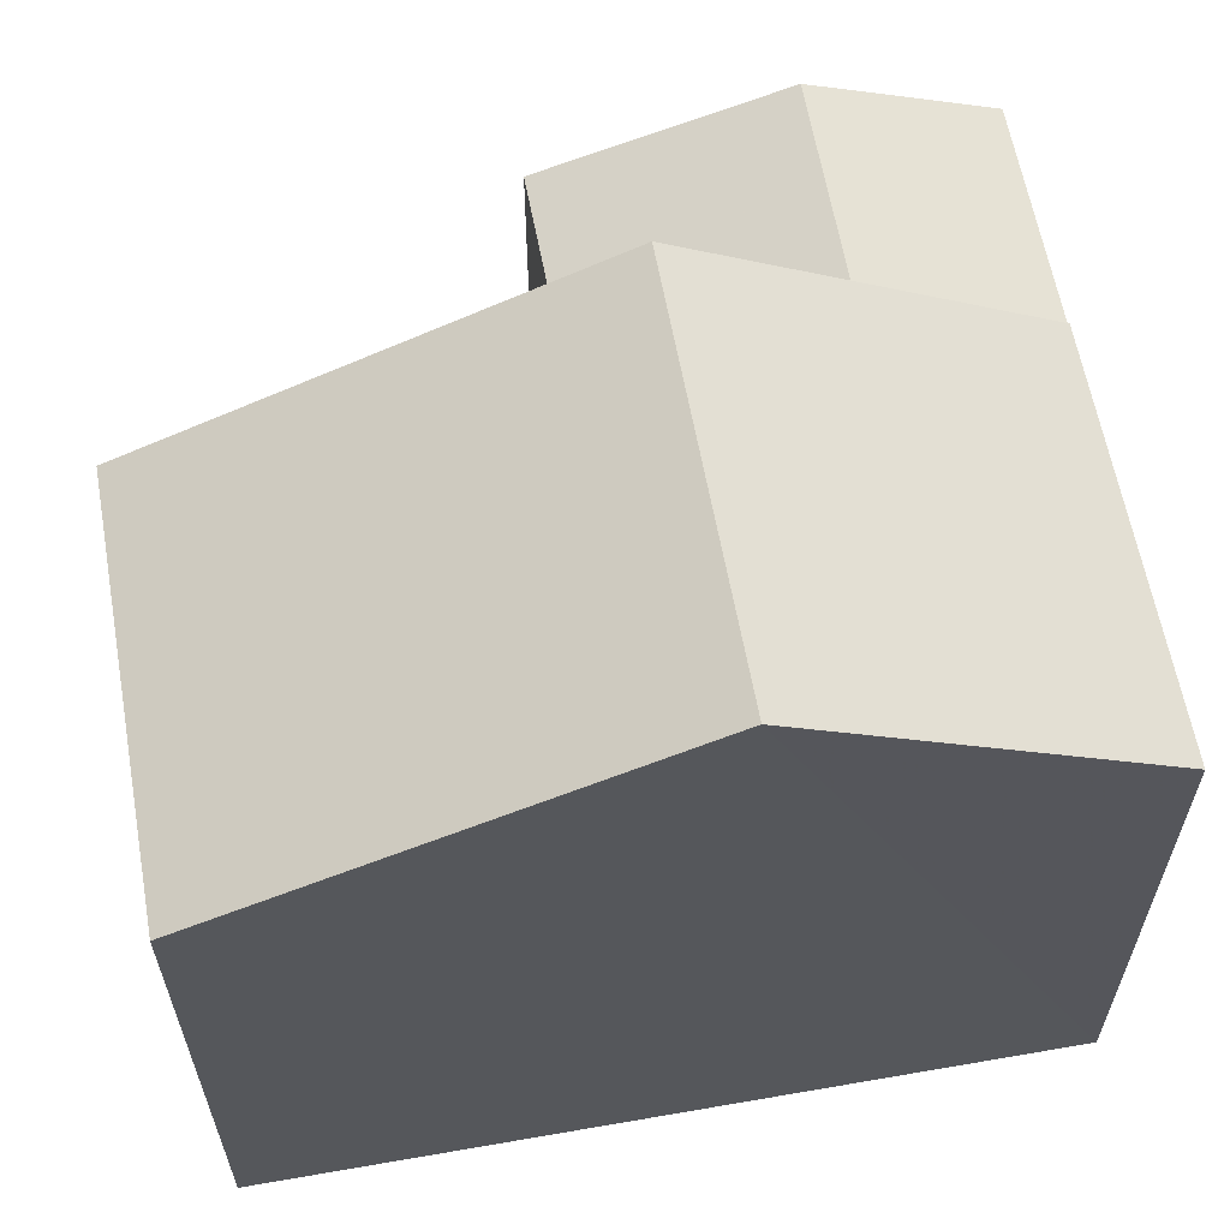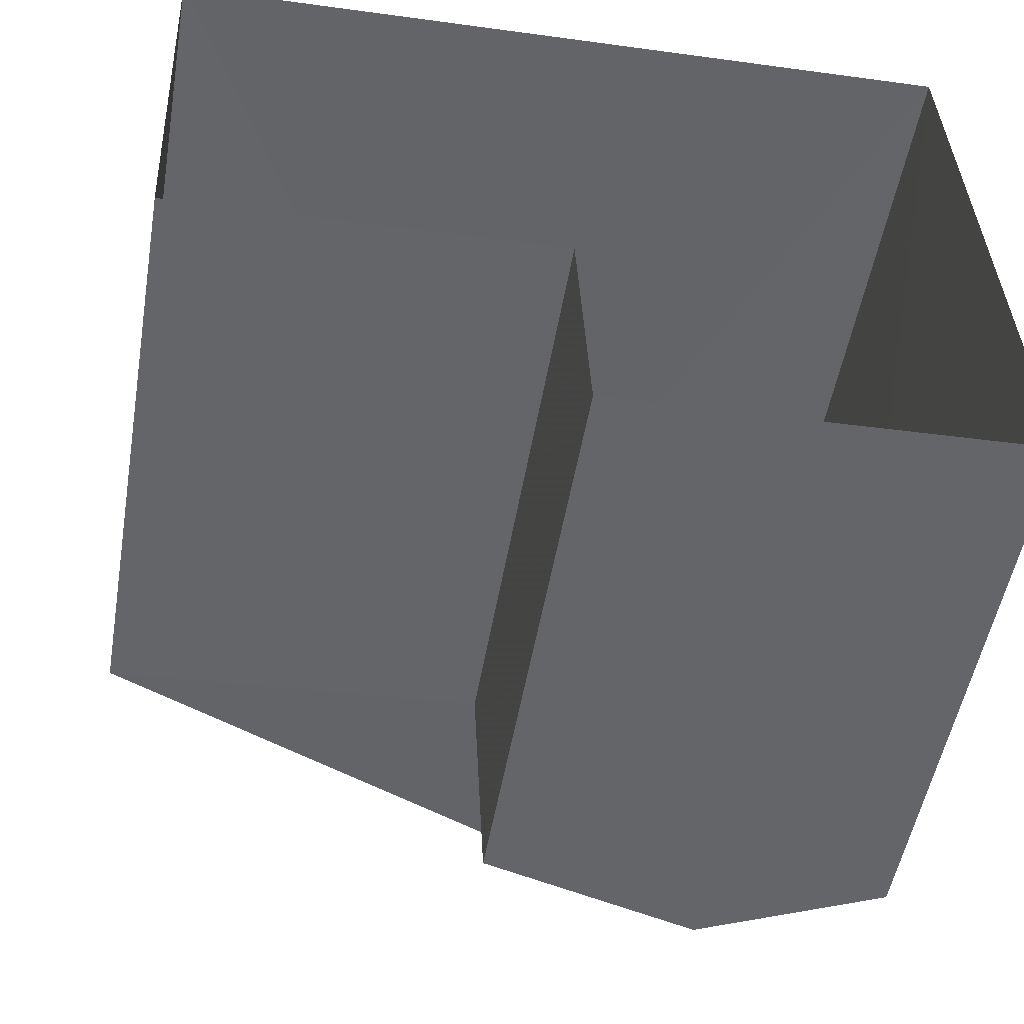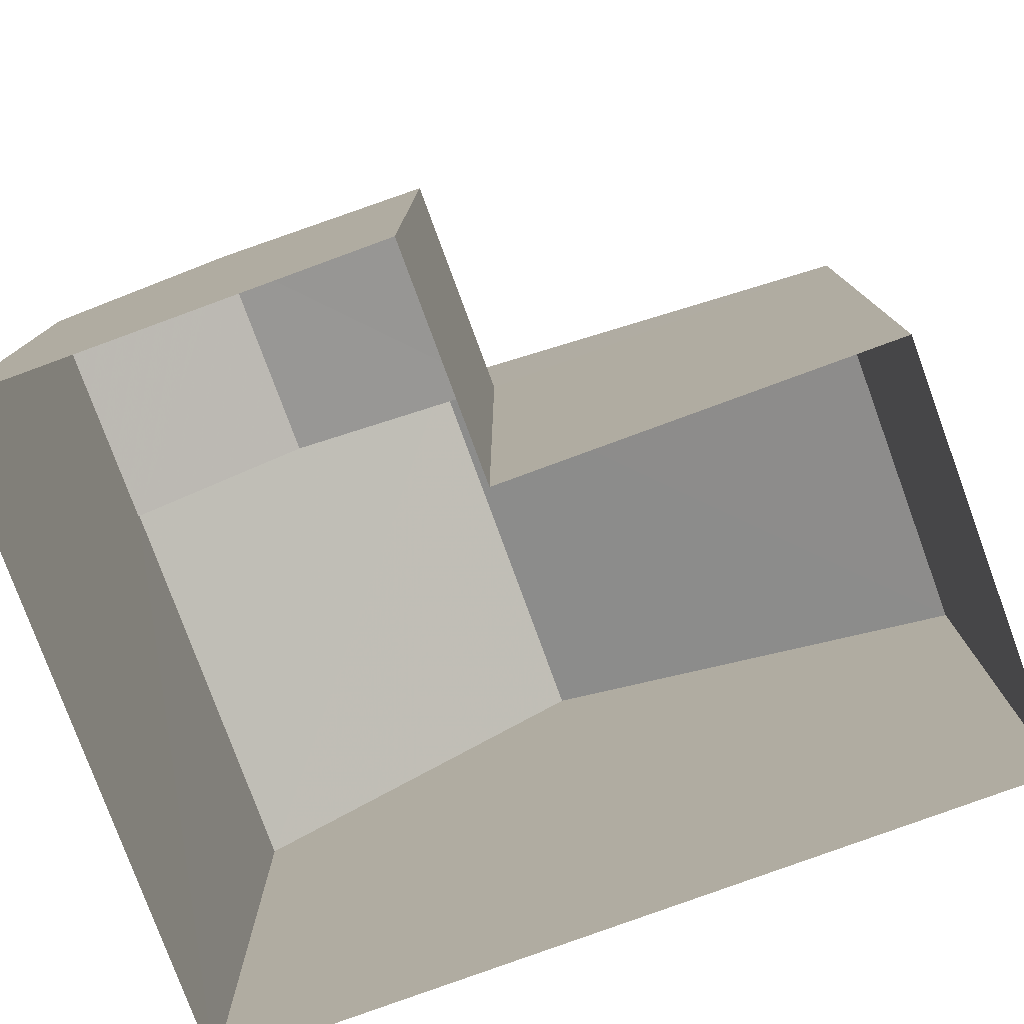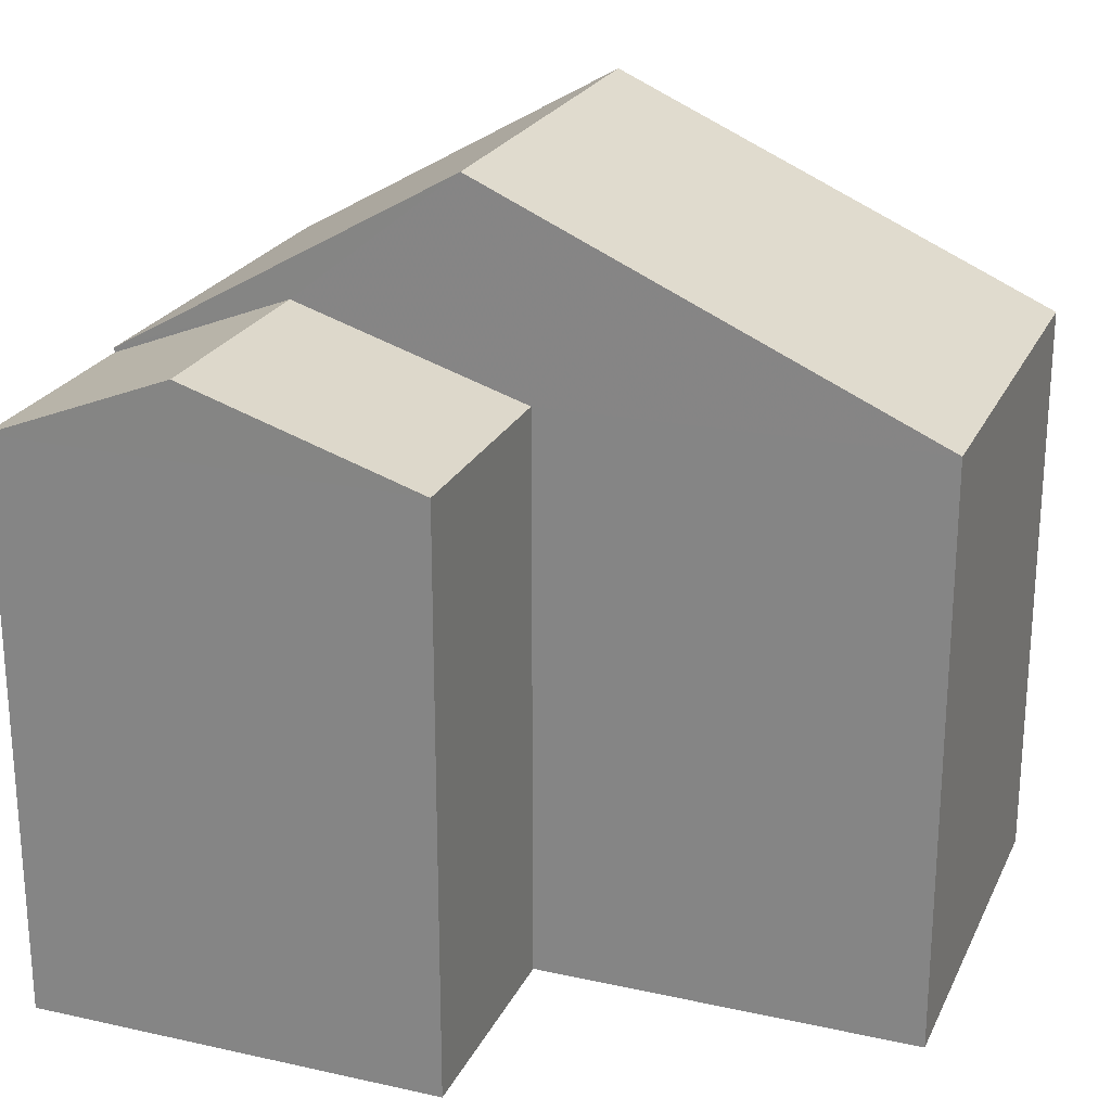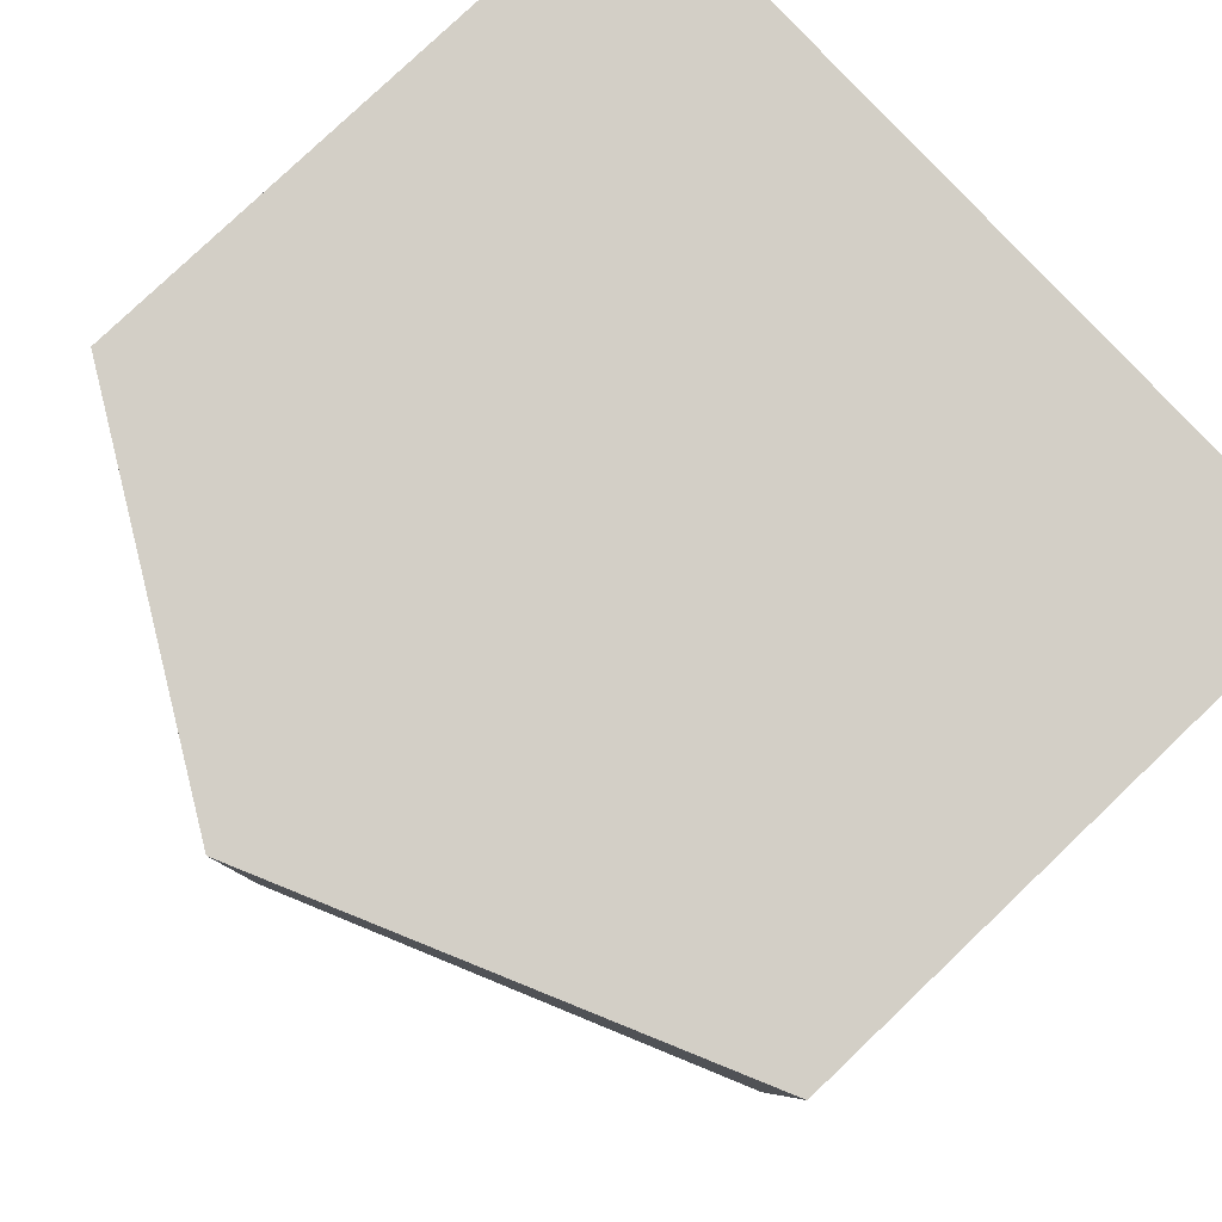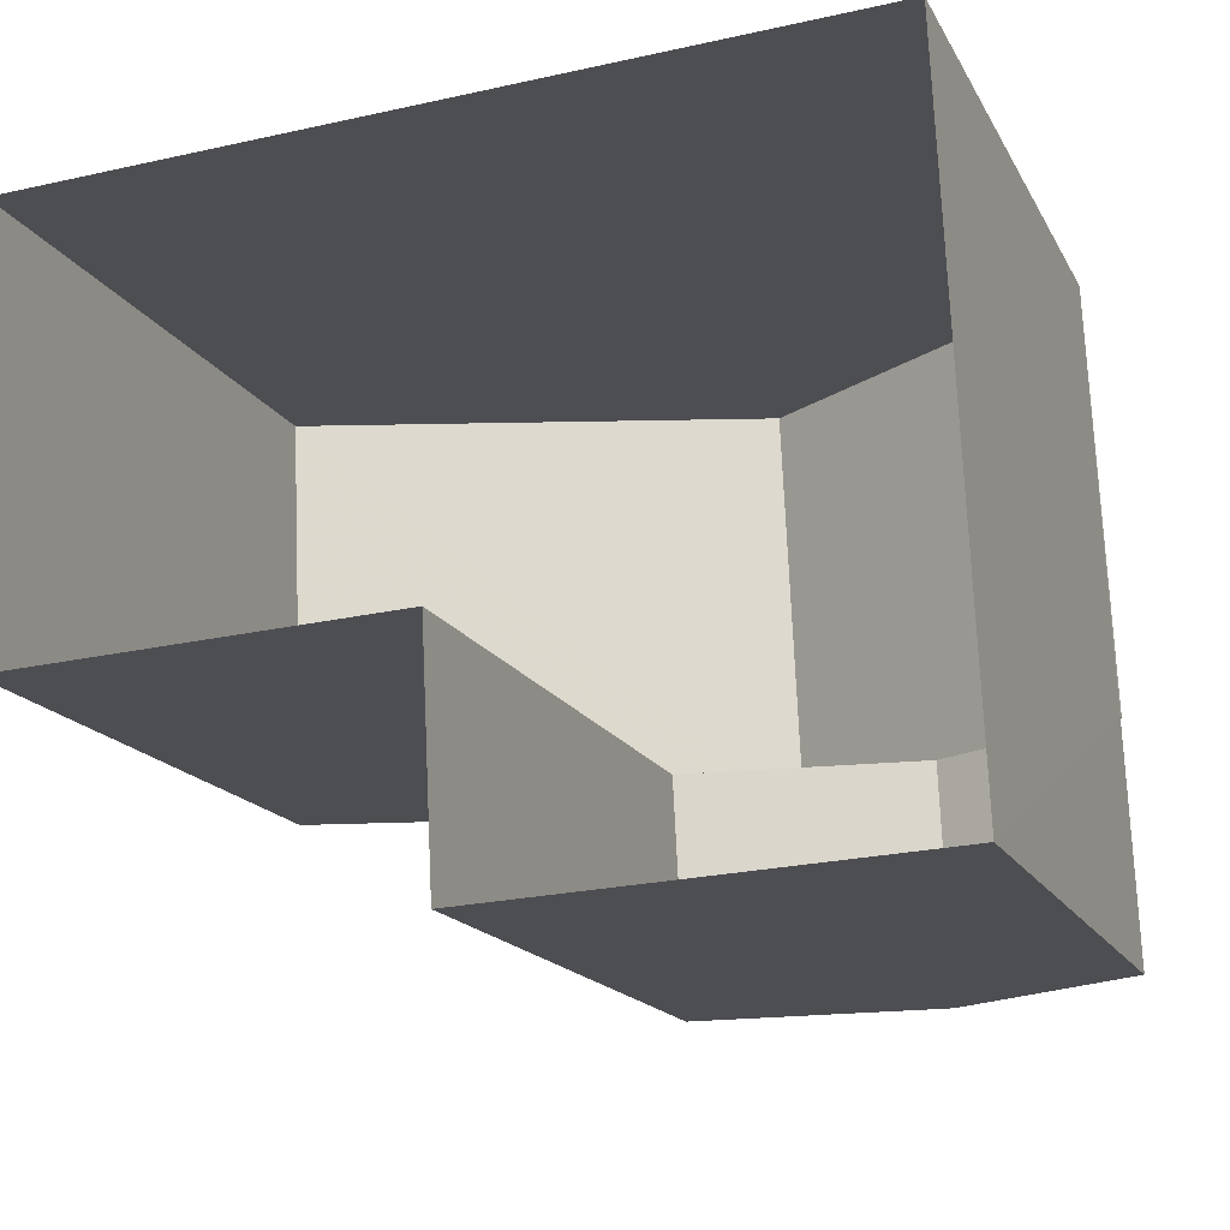
<metadata>
{"format":"obj","ext":"obj","renderer":"f3d","projection":"perspective","resolution":1024,"background":"white","views":[{"elev":61.4,"azim":167.4,"up":"+Z"},{"elev":-51.6,"azim":170.3,"up":"+Y"},{"elev":-78.6,"azim":17.5,"up":"+Z"},{"elev":23.3,"azim":18.0,"up":"+Z"},{"elev":79.6,"azim":46.2,"up":"+Y"},{"elev":-16.5,"azim":-160.0,"up":"+Y"}]}
</metadata>
<code>
v -3.728e+05 -1.054e+05 24.09
v -3.728e+05 -1.054e+05 24.09
v -3.728e+05 -1.054e+05 24.09
v -3.728e+05 -1.054e+05 24.09
v -3.728e+05 -1.054e+05 24.09
v -3.728e+05 -1.054e+05 24.09
v -3.728e+05 -1.054e+05 31
v -3.728e+05 -1.054e+05 31
v -3.728e+05 -1.054e+05 31.86
v -3.728e+05 -1.054e+05 31.86
v -3.728e+05 -1.054e+05 33.46
v -3.728e+05 -1.054e+05 31.06
v -3.728e+05 -1.054e+05 31.06
v -3.728e+05 -1.054e+05 33.46
v -3.728e+05 -1.054e+05 31
v -3.728e+05 -1.054e+05 31
v -3.728e+05 -1.054e+05 31.06
v -3.728e+05 -1.054e+05 31.06
f 1 2 3
f 2 4 3
f 3 5 6
f 3 4 5
f 7 8 9
f 10 7 9
f 11 12 13
f 14 11 13
f 15 9 16
f 15 10 9
f 11 17 18
f 11 14 17
f 8 2 16
f 8 16 9
f 2 1 16
f 18 17 7
f 17 4 7
f 7 2 8
f 7 4 2
f 13 5 14
f 5 4 14
f 4 17 14
f 12 6 5
f 13 12 5
f 3 16 1
f 3 15 16
f 3 6 15
f 18 7 10
f 10 15 11
f 18 10 11
f 15 6 12
f 11 15 12

</code>
